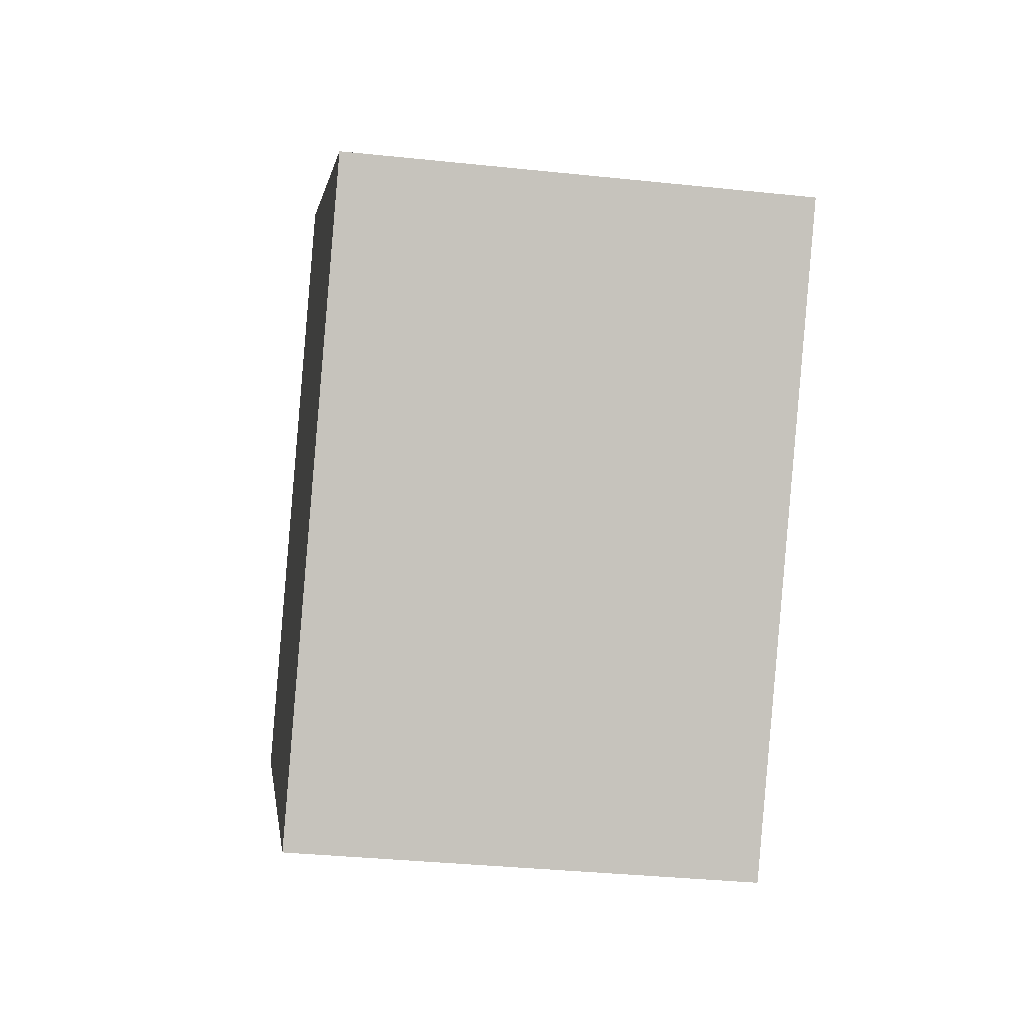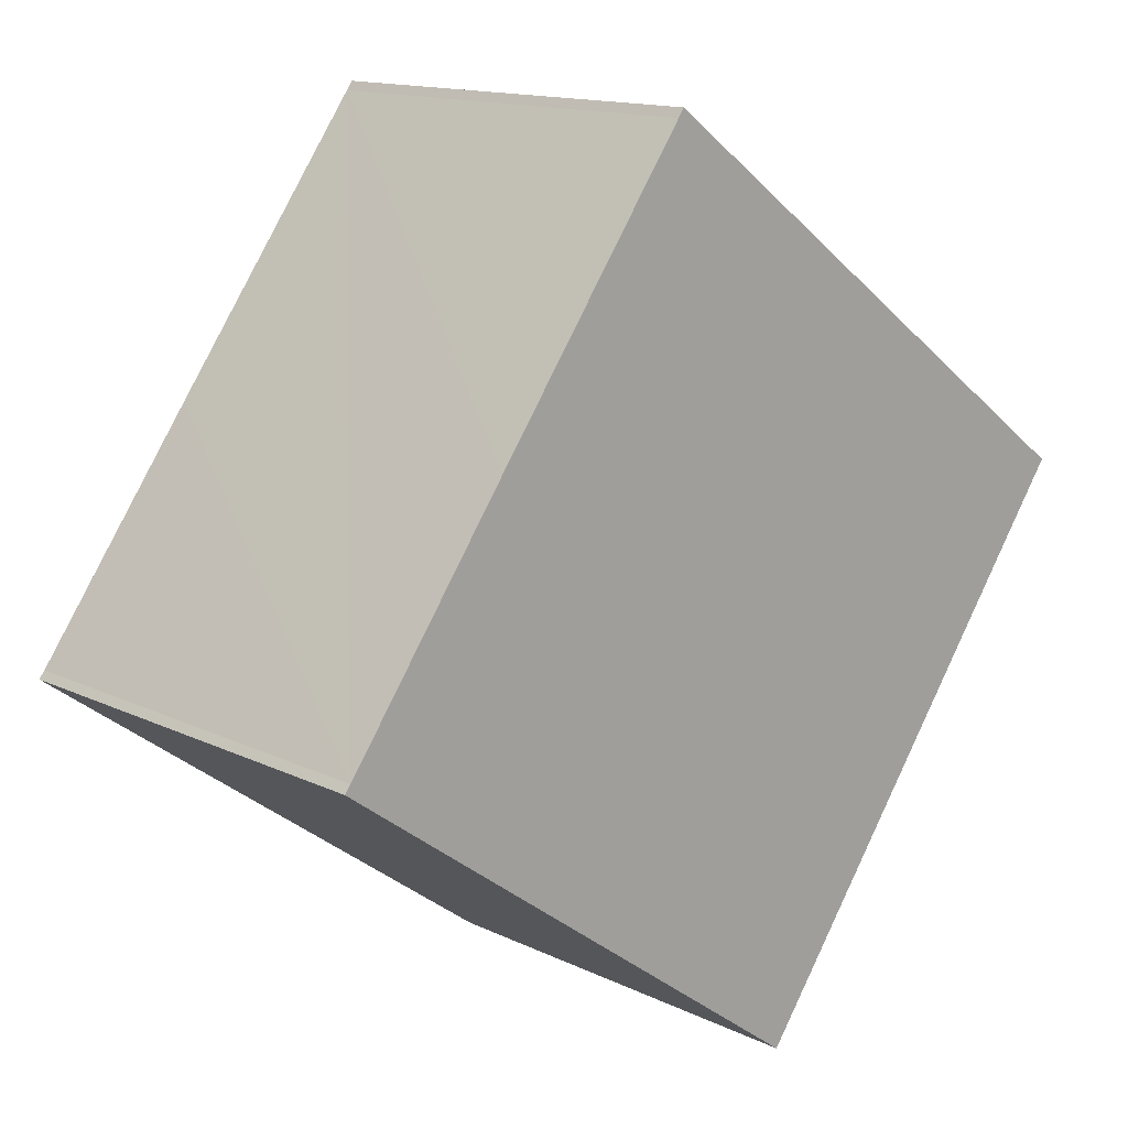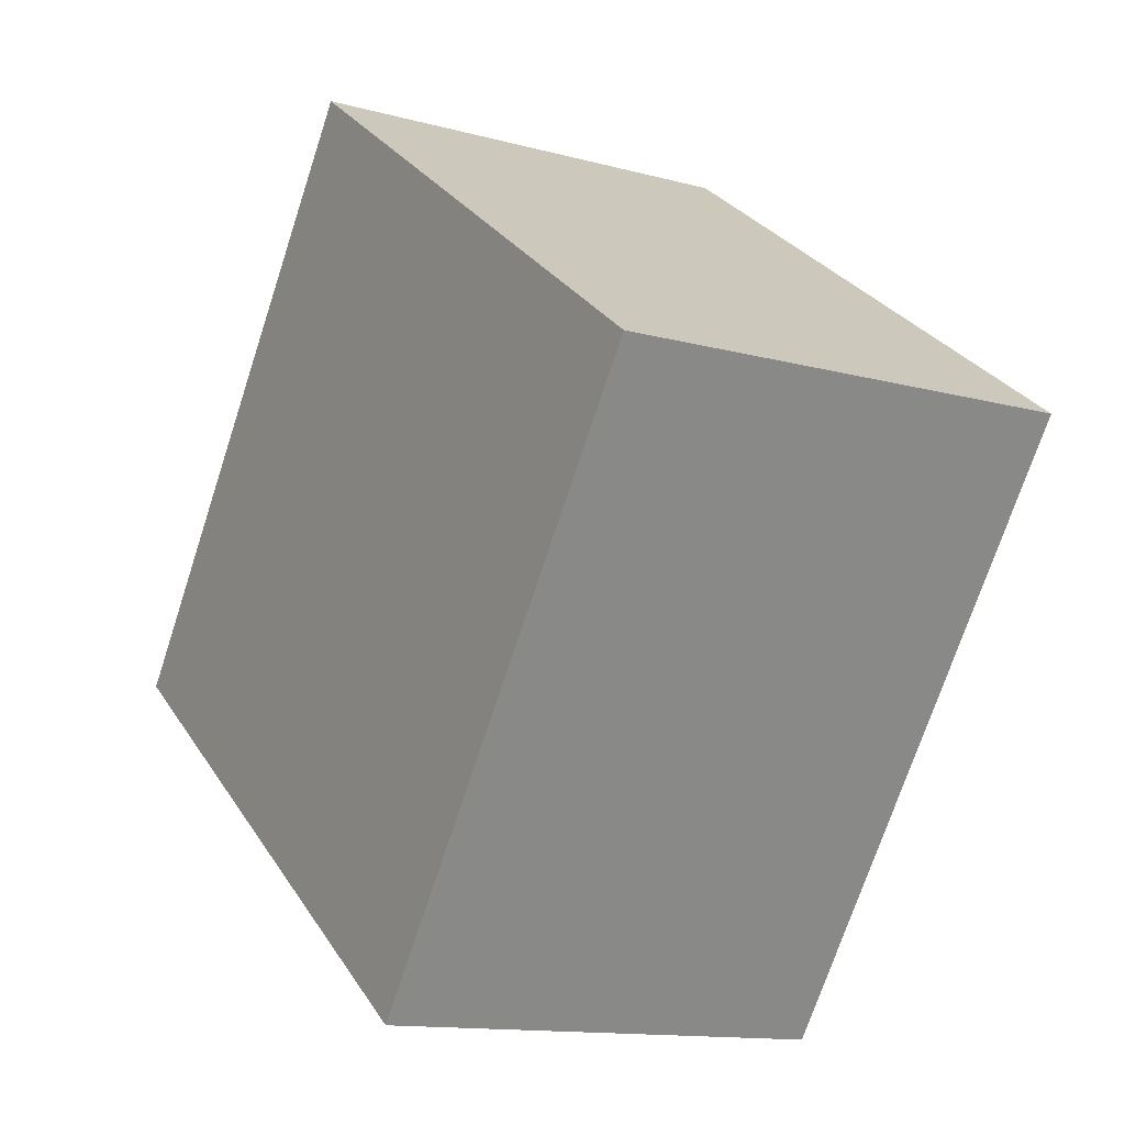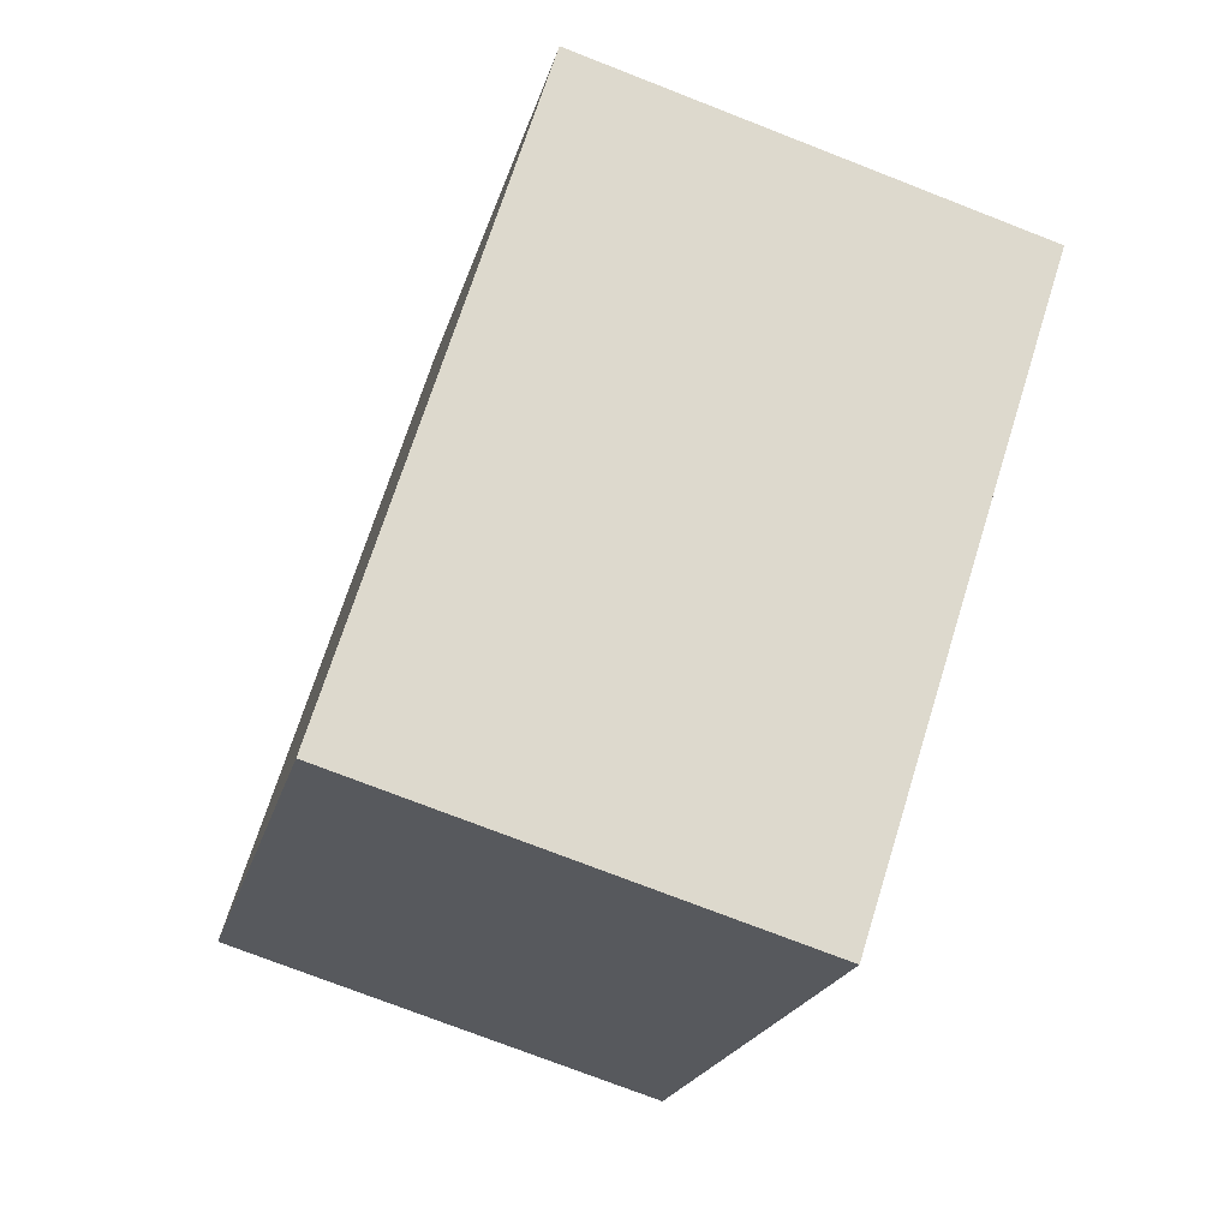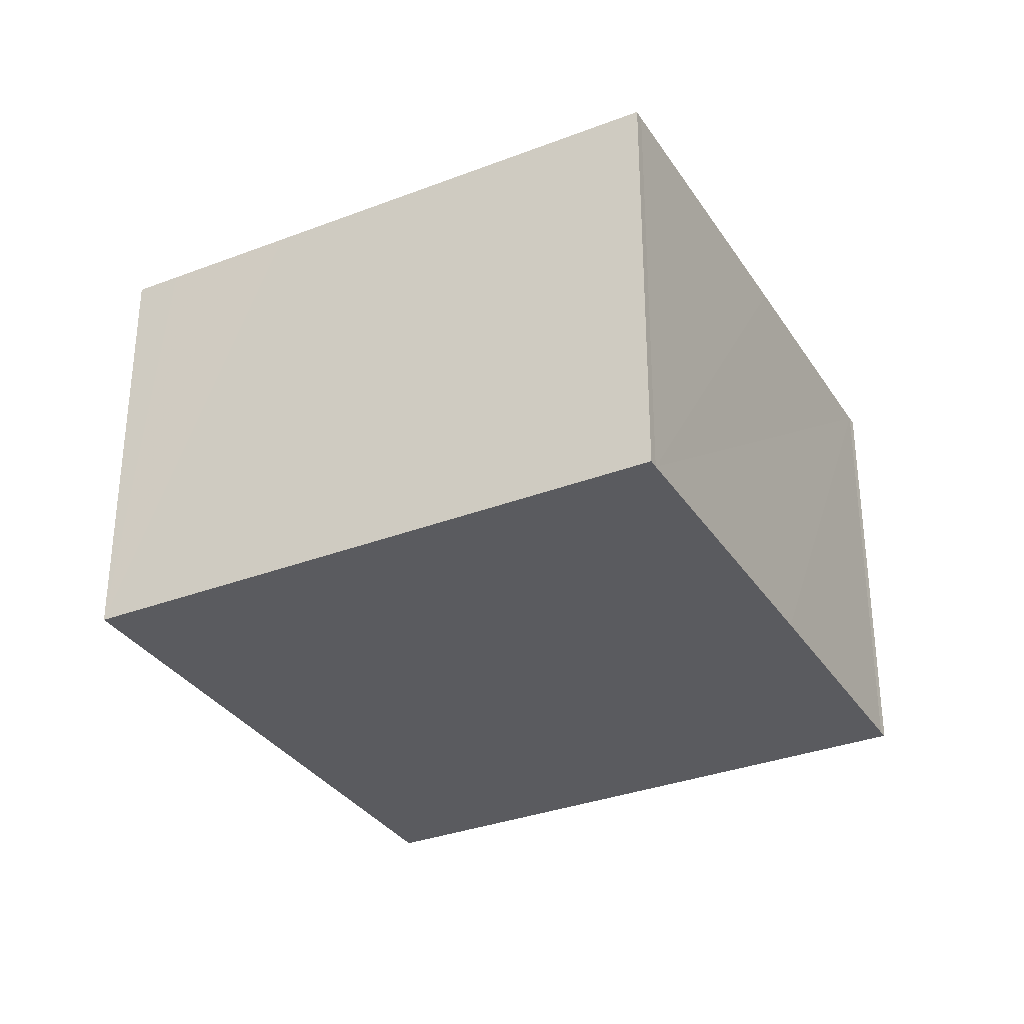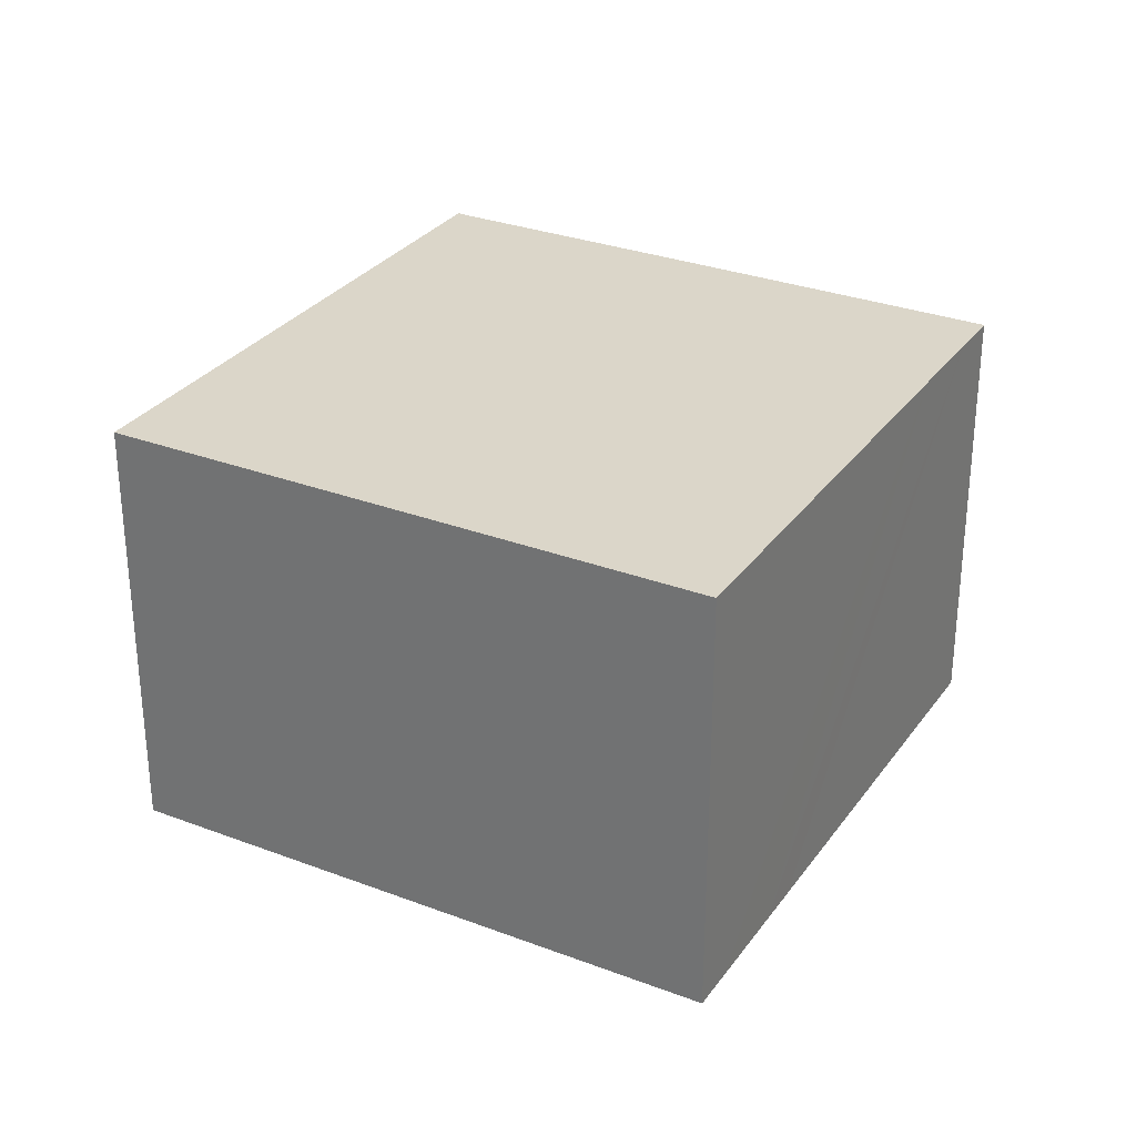
<metadata>
{"format":"obj","ext":"obj","renderer":"f3d","projection":"perspective","resolution":1024,"background":"white","views":[{"elev":-34.6,"azim":-98.1,"up":"+Z"},{"elev":14.0,"azim":136.9,"up":"+Z"},{"elev":-13.0,"azim":-122.0,"up":"+Z"},{"elev":-74.5,"azim":68.7,"up":"+Z"},{"elev":-32.8,"azim":-8.0,"up":"+Y"},{"elev":30.1,"azim":-97.0,"up":"+Y"}]}
</metadata>
<code>
v  0 9.827 6.017e-16
v  11.83 9.827 -8.965
v  8.334 9.827 -11.5
v  14.27 9.827 -7.191
v  19.75 9.827 -3.21
v  19.61 9.827 -3.043
v  15.99 9.827 1.99
v  0.879 9.827 0.638
v  2.634 9.827 1.911
v  3.474 9.827 2.52
v  11.56 9.827 8.105
v  8.57 9.827 6.222
v  10.32 9.827 7.496
v  11.43 9.827 8.296
v  11.43 -5.08e-16 8.296
v  11.56 -4.963e-16 8.105
v  15.99 -1.219e-16 1.99
v  19.61 1.863e-16 -3.043
v  19.75 1.966e-16 -3.21
v  14.27 4.403e-16 -7.191
v  11.83 5.489e-16 -8.965
v  8.334 7.043e-16 -11.5
v  0 0 0
v  0.879 -3.907e-17 0.638
v  2.634 -1.17e-16 1.911
v  3.474 -1.543e-16 2.52
v  8.57 -3.81e-16 6.222
v  10.32 -4.59e-16 7.496
g defaultobject
f 1 2 3
f 2 1 4
f 4 1 5
f 5 1 6
f 6 1 7
f 7 1 8
f 7 8 9
f 7 9 10
f 7 10 11
f 11 10 12
f 11 12 13
f 11 13 14
f 15 11 14
f 11 15 16
f 16 7 11
f 7 16 6
f 6 16 17
f 6 17 18
f 18 5 6
f 5 18 19
f 19 4 5
f 4 19 2
f 2 19 3
f 3 19 20
f 3 20 21
f 3 21 22
f 22 1 3
f 1 22 23
f 23 8 1
f 8 23 9
f 9 23 10
f 10 23 12
f 12 23 24
f 12 24 25
f 12 25 13
f 13 25 26
f 13 26 14
f 14 26 27
f 14 27 15
f 15 27 28
f 21 23 22
f 23 21 20
f 23 20 19
f 23 19 18
f 23 18 17
f 23 17 24
f 24 17 25
f 25 17 16
f 25 16 26
f 26 16 27
f 27 16 28
f 28 16 15

</code>
